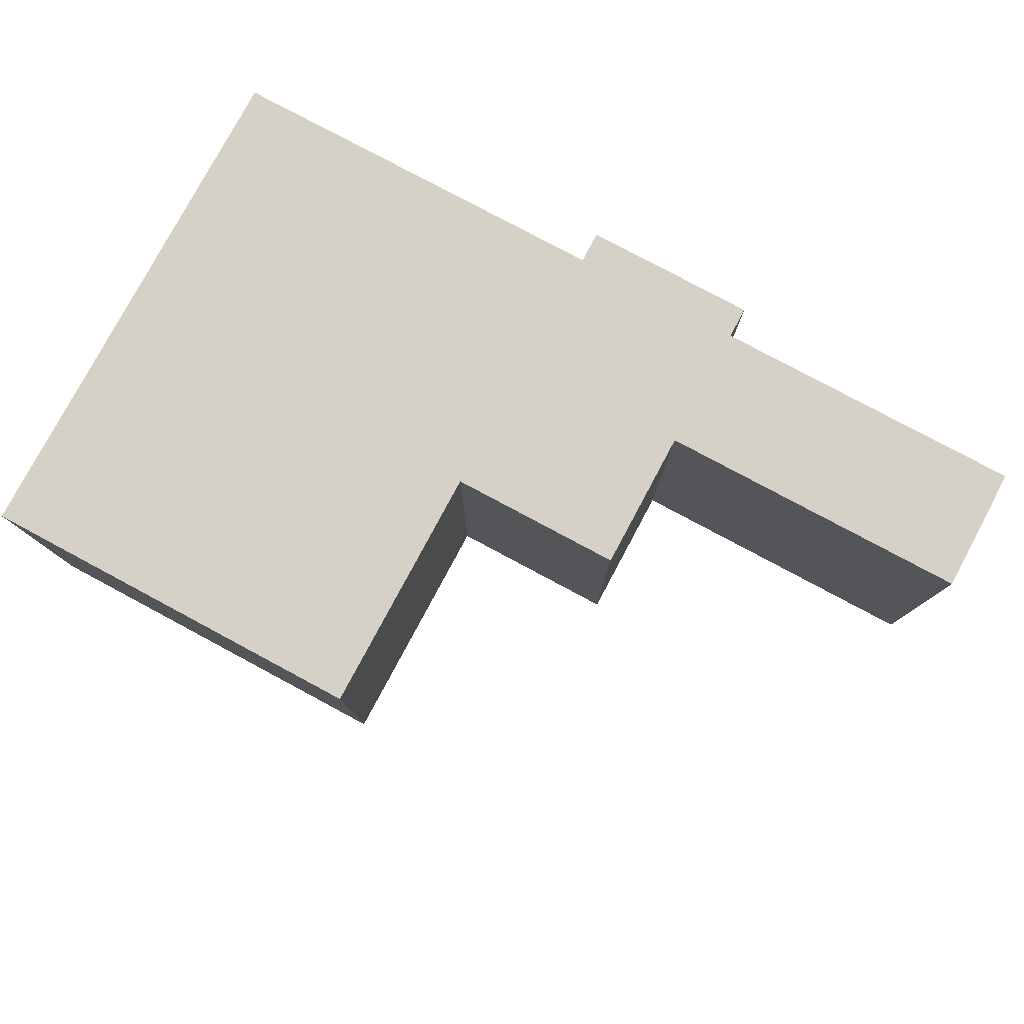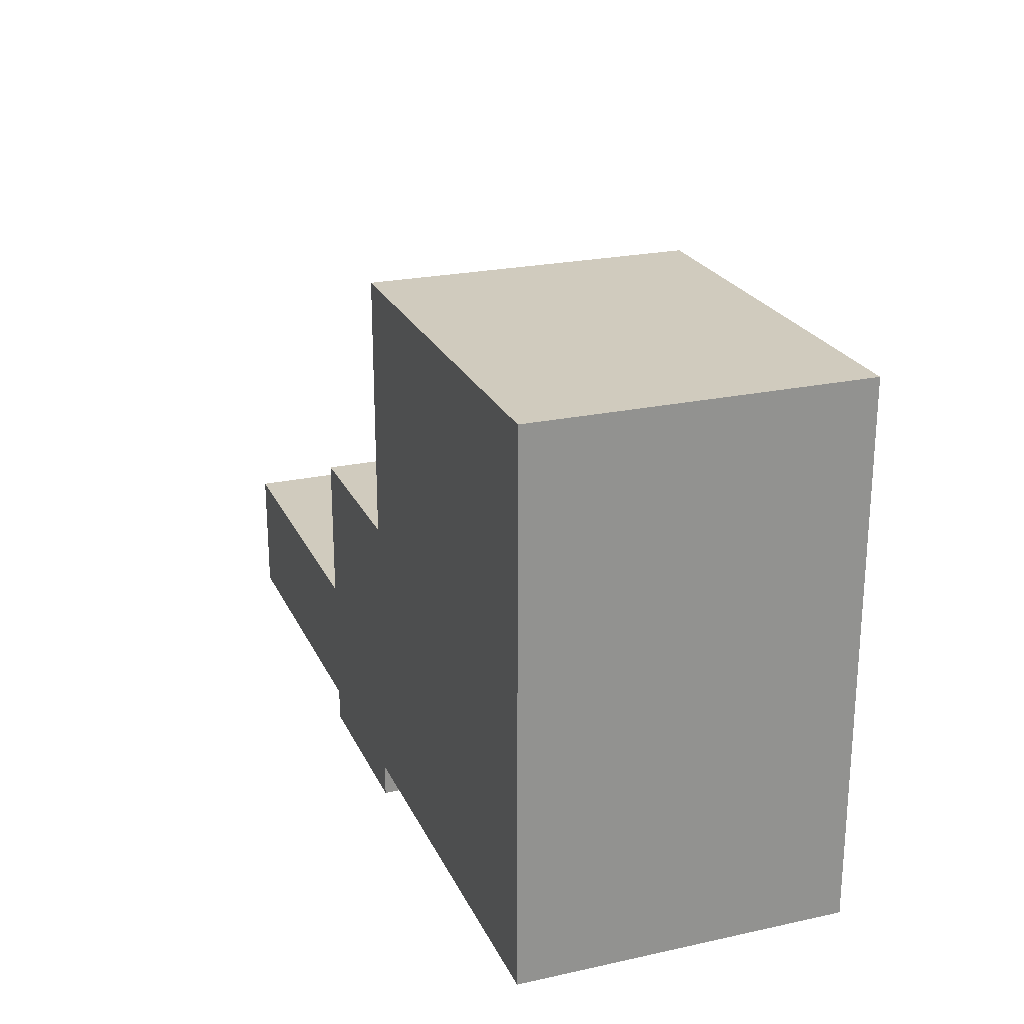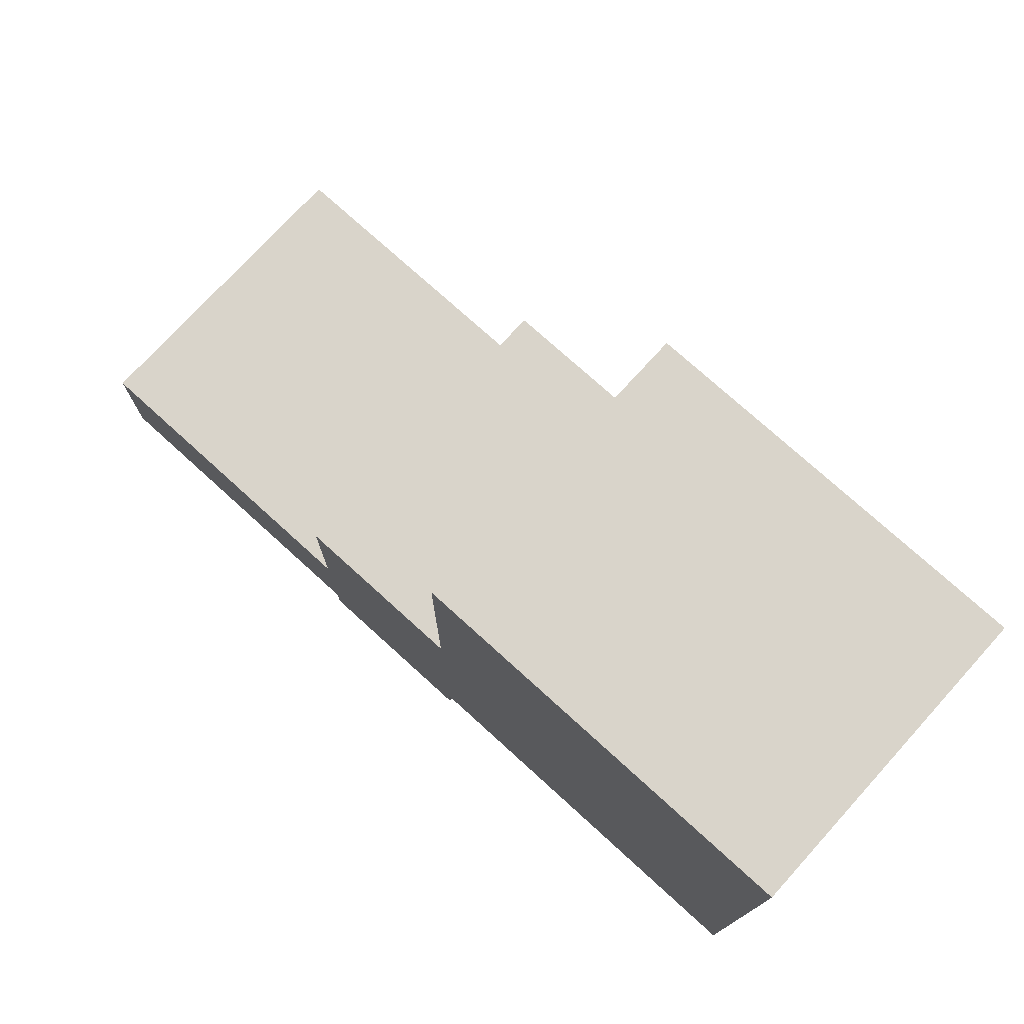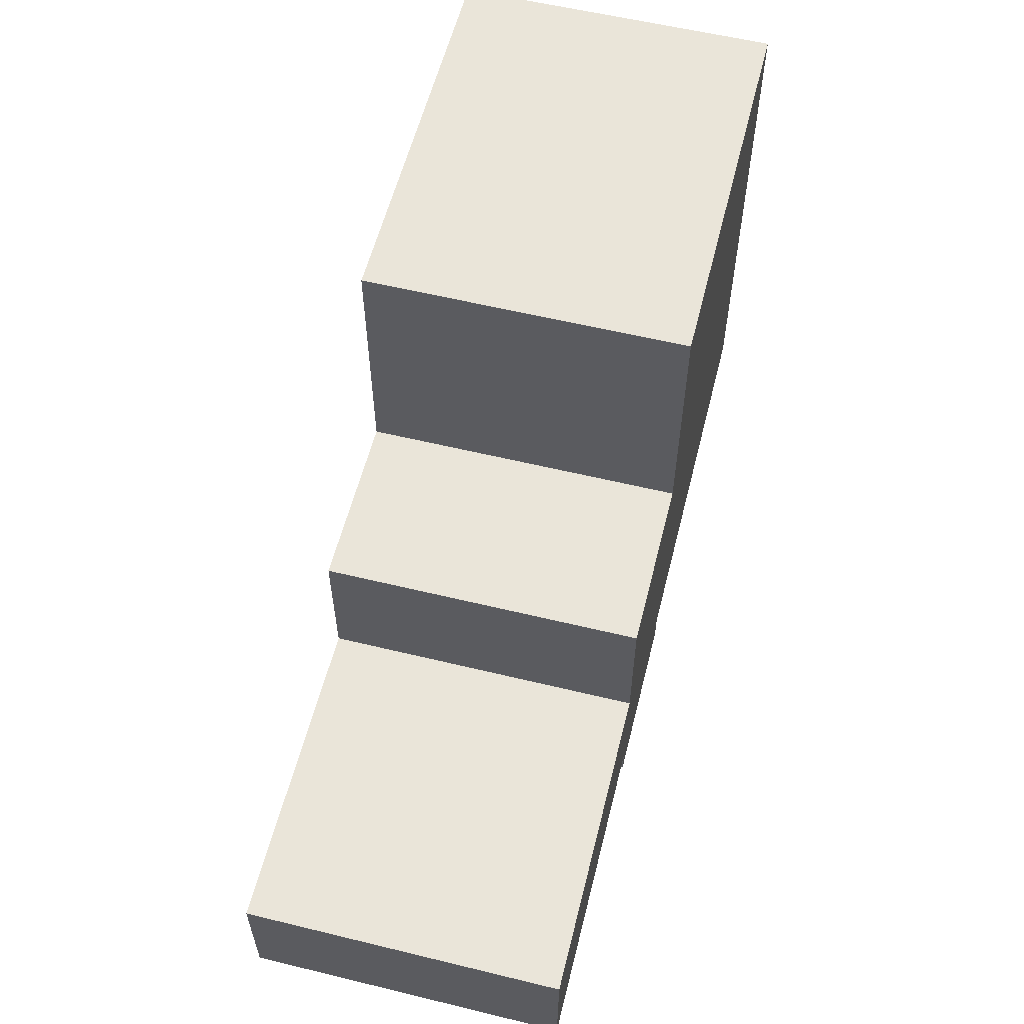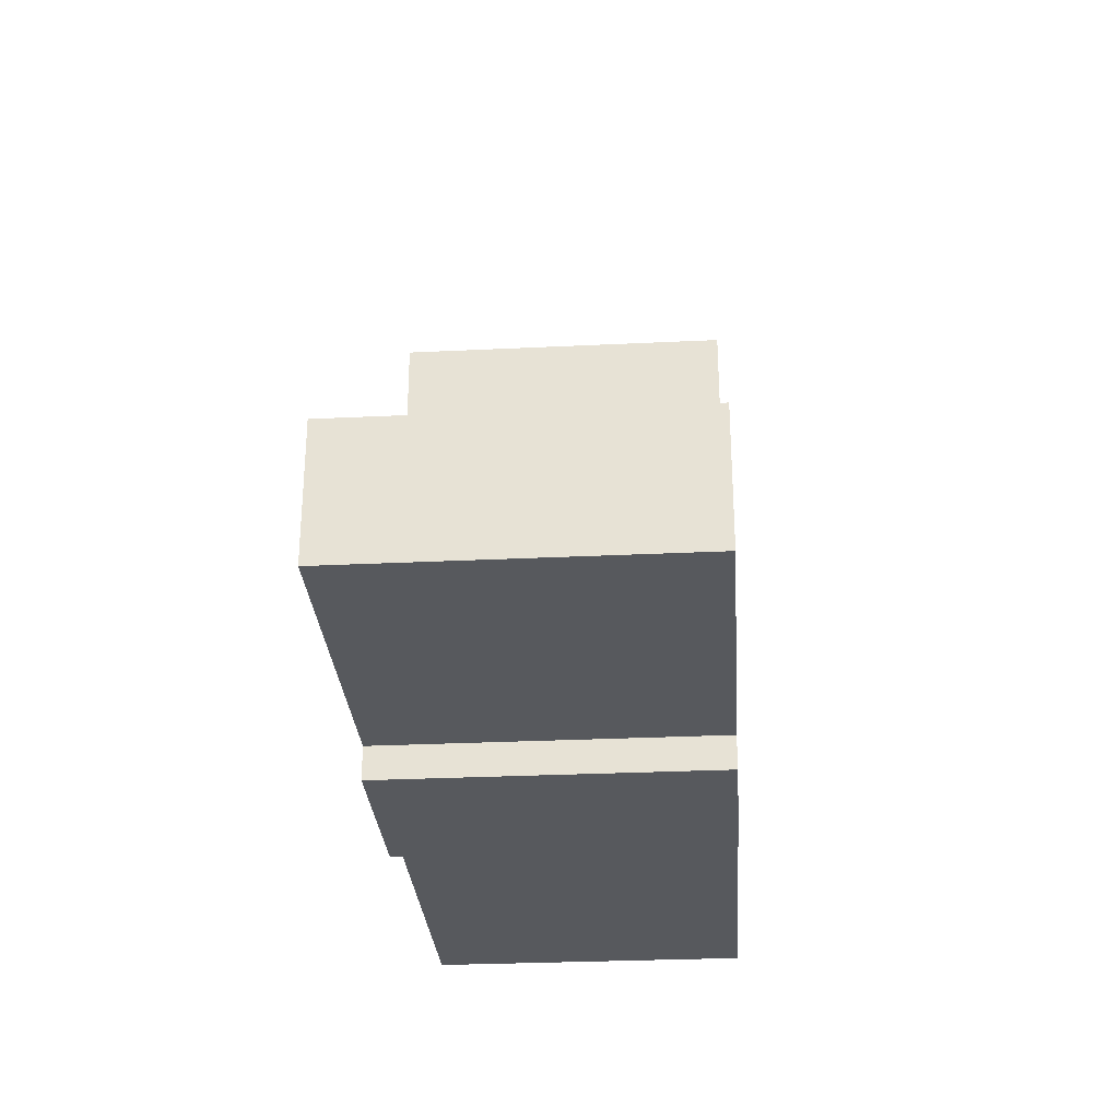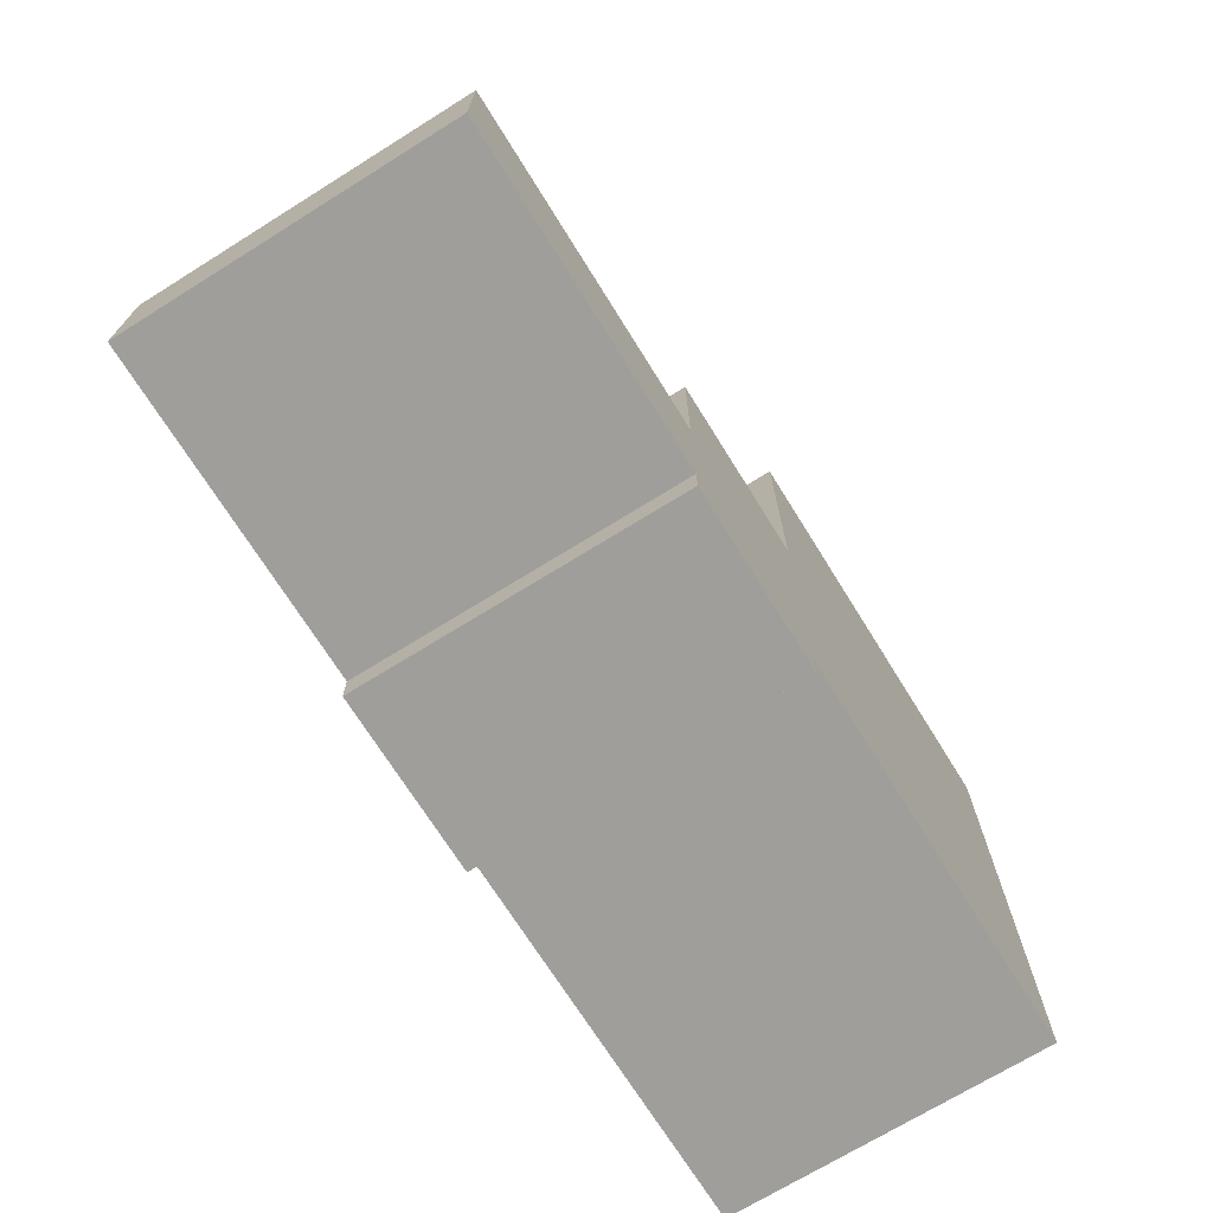
<metadata>
{"format":"obj","ext":"obj","renderer":"f3d","projection":"perspective","resolution":1024,"background":"white","views":[{"elev":79.1,"azim":-151.8,"up":"+Z"},{"elev":23.4,"azim":69.8,"up":"+Y"},{"elev":74.8,"azim":42.3,"up":"+Y"},{"elev":58.1,"azim":-75.9,"up":"+Y"},{"elev":-29.1,"azim":-85.9,"up":"+Y"},{"elev":-70.8,"azim":-58.1,"up":"+Y"}]}
</metadata>
<code>
v 3.8 0 0
v 6 0 0
v 6 0 4
v 3.8 0 4
v 3.8 0.4 0
v 3.8 0 0
v 3.8 0 4
v 3.8 0.4 4
v -0.2 0.4 0
v 3.8 0.4 0
v 3.8 0.4 4
v -0.2 0.4 4
v -0.2 2 0
v -0.2 0.4 0
v -0.2 0.4 4
v -0.2 2 4
v 3.8 2 0
v -0.2 2 0
v -0.2 2 4
v 3.8 2 4
v 3.8 3.8 0
v 3.8 2 0
v 3.8 2 4
v 3.8 3.8 4
v 6 3.8 0
v 3.8 3.8 0
v 3.8 3.8 4
v 6 3.8 4
v 6 7 0
v 6 3.8 0
v 6 3.8 4
v 6 7 4
v 11 7 0
v 6 7 0
v 6 7 4
v 11 7 4
v 11 0.4 0
v 11 7 0
v 11 7 4
v 11 0.4 4
v 6 0.4 0
v 11 0.4 0
v 11 0.4 4
v 6 0.4 4
v 6 0 0
v 6 0.4 0
v 6 0.4 4
v 6 0 4
v 6 0 4
v 6 0.4 4
v 11 0.4 4
v 11 7 4
v 6 7 4
v 6 3.8 4
v 3.8 3.8 4
v 3.8 2 4
v -0.2 2 4
v -0.2 0.4 4
v 3.8 0.4 4
v 3.8 0 4
v 6 0.4 0
v 6 0 0
v 3.8 0 0
v 3.8 0.4 0
v -0.2 0.4 0
v -0.2 2 0
v 3.8 2 0
v 3.8 3.8 0
v 6 3.8 0
v 6 7 0
v 11 7 0
v 11 0.4 0
g bc25b970-e2fa-11ea-94a3-54bf646e7e1f
f 1 2 4
f 4 2 3
g bc25e086-e2fa-11ea-8ce8-54bf646e7e1f
f 5 6 8
f 8 6 7
g bc260790-e2fa-11ea-b2e9-54bf646e7e1f
f 9 10 12
f 12 10 11
g bc262e9e-e2fa-11ea-a4ae-54bf646e7e1f
f 13 14 16
f 16 14 15
g bc267cc0-e2fa-11ea-ad6b-54bf646e7e1f
f 17 18 20
f 20 18 19
g bc26a3d0-e2fa-11ea-90fb-54bf646e7e1f
f 21 22 24
f 24 22 23
g bc26f1ec-e2fa-11ea-b96b-54bf646e7e1f
f 25 26 28
f 28 26 27
g bc271900-e2fa-11ea-84a3-54bf646e7e1f
f 29 30 32
f 32 30 31
g bc27671e-e2fa-11ea-b4b9-54bf646e7e1f
f 33 34 36
f 36 34 35
g bc27b536-e2fa-11ea-8a8b-54bf646e7e1f
f 37 38 40
f 40 38 39
g bc28034c-e2fa-11ea-ae80-54bf646e7e1f
f 41 42 44
f 44 42 43
g bc28788c-e2fa-11ea-82a4-54bf646e7e1f
f 45 46 48
f 48 46 47
g bc28c6ae-e2fa-11ea-9515-54bf646e7e1f
f 60 49 59
f 59 49 50
f 59 50 56
f 56 50 54
f 56 54 55
f 50 51 54
f 54 51 52
f 54 52 53
f 56 57 59
f 59 57 58
g bc293c00-e2fa-11ea-a86c-54bf646e7e1f
f 62 63 61
f 61 63 64
f 61 64 67
f 67 64 65
f 67 65 66
f 68 69 67
f 67 69 61
f 70 71 69
f 69 71 72
f 69 72 61

</code>
